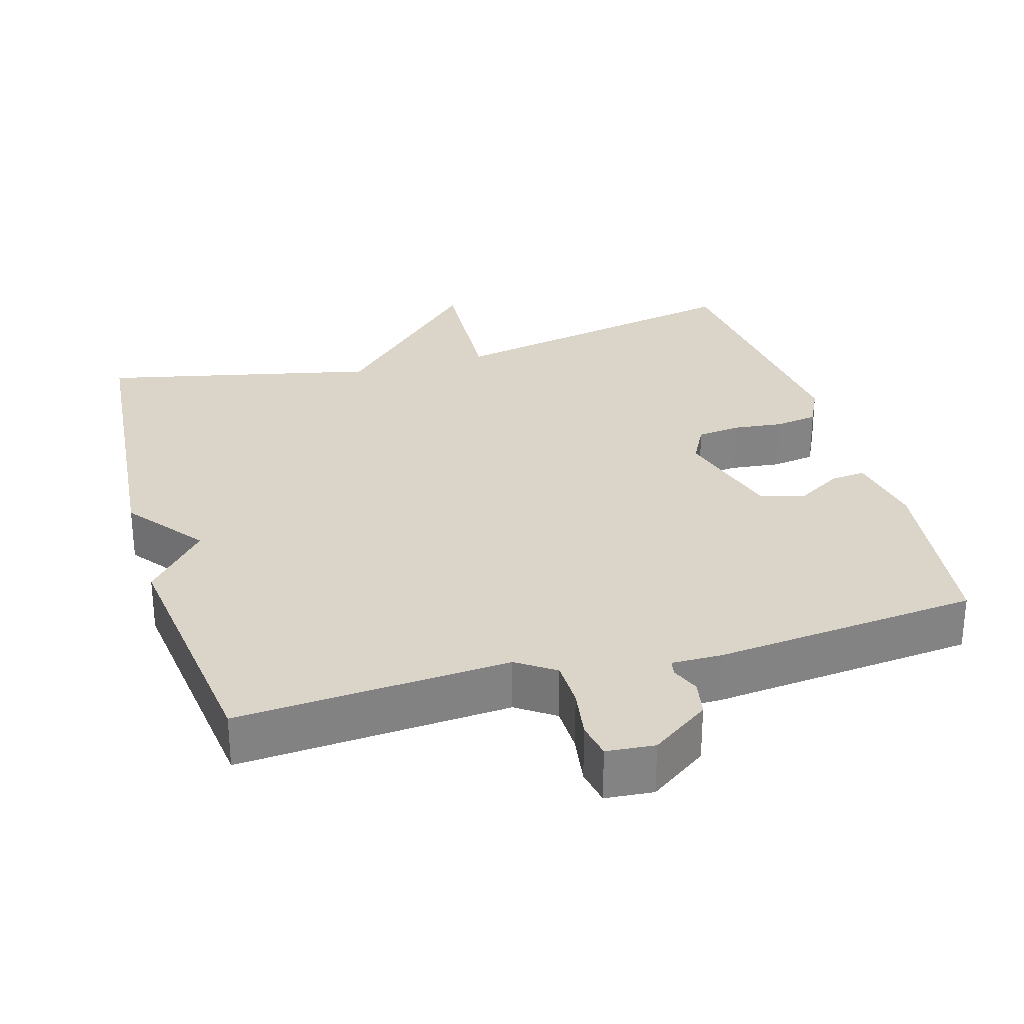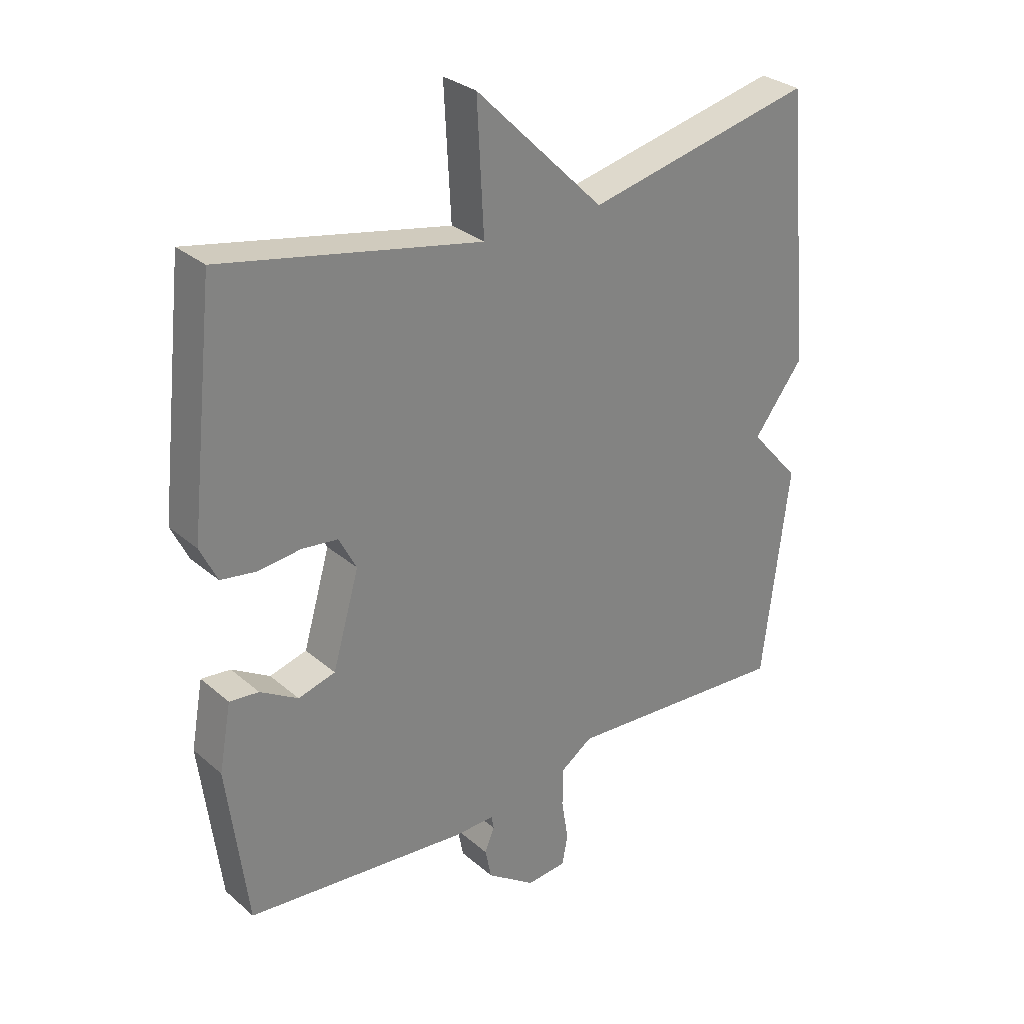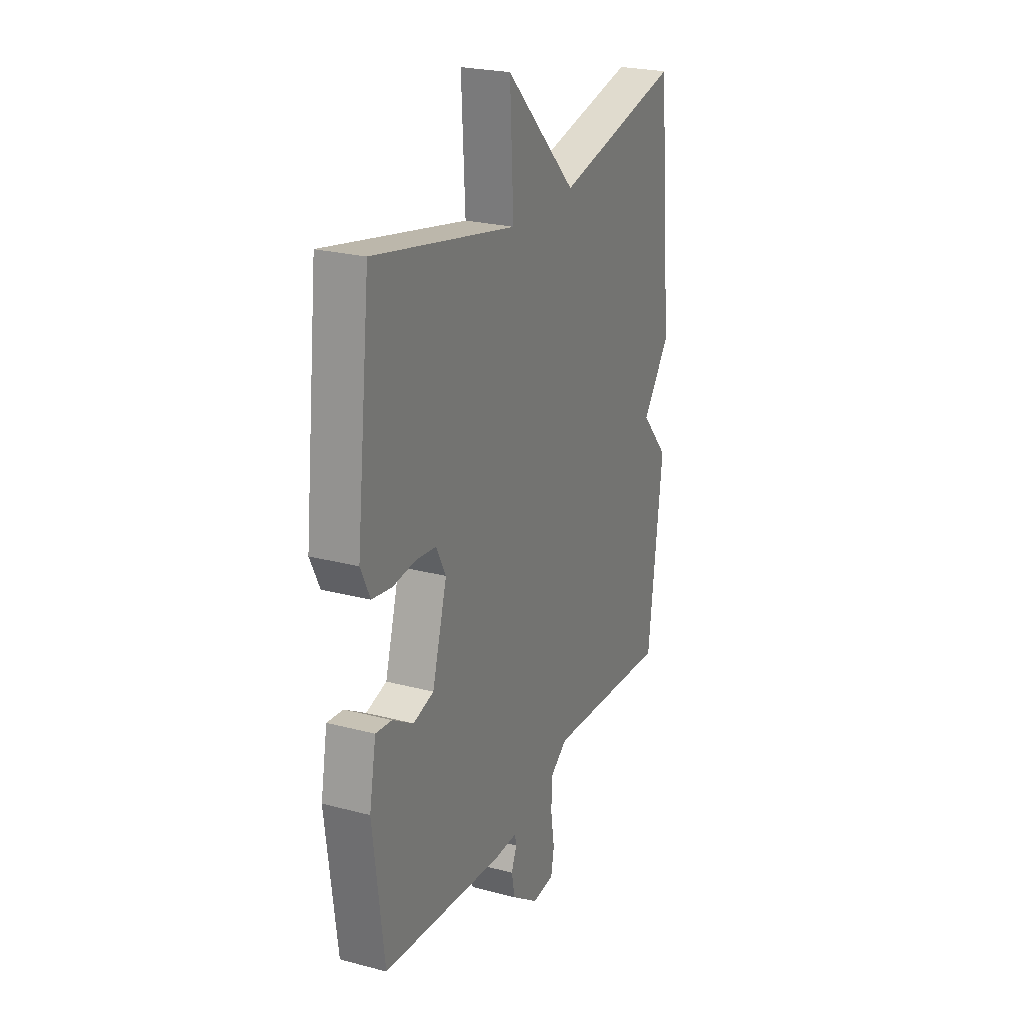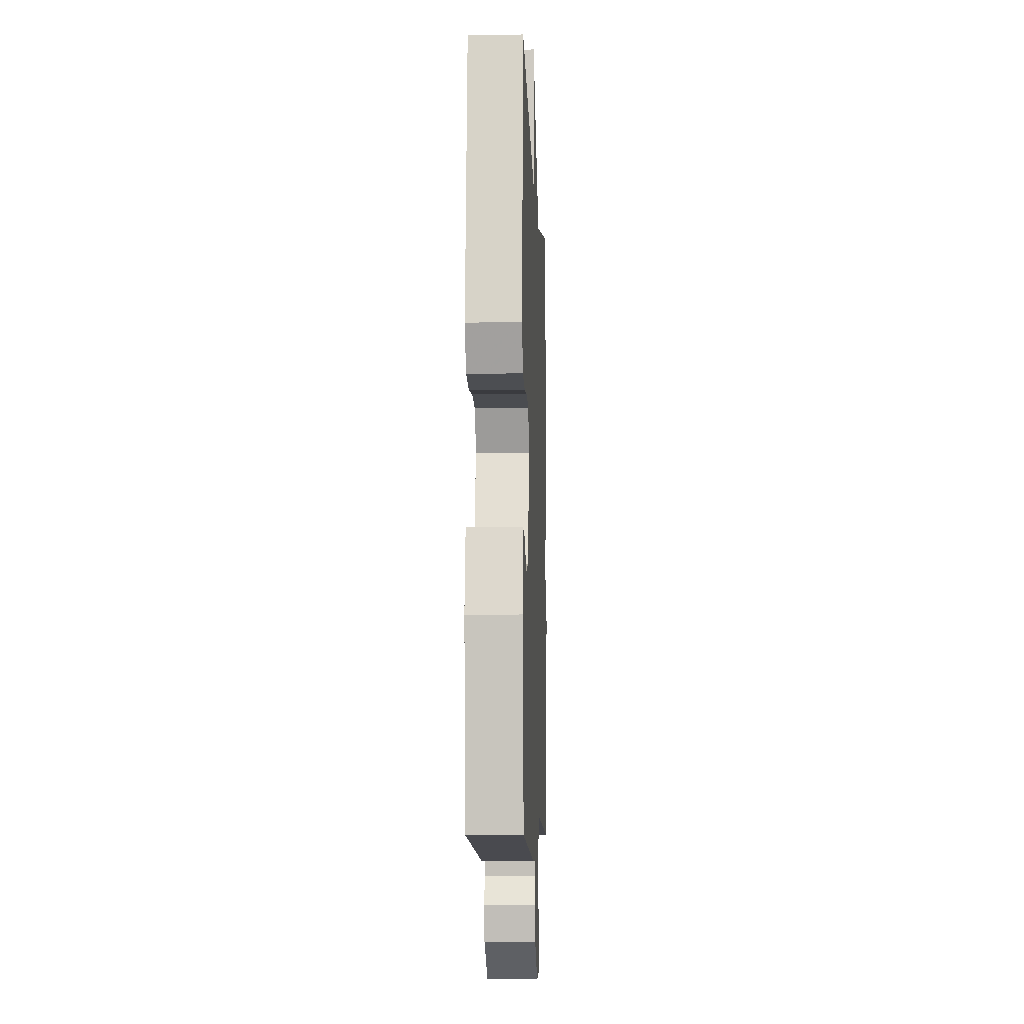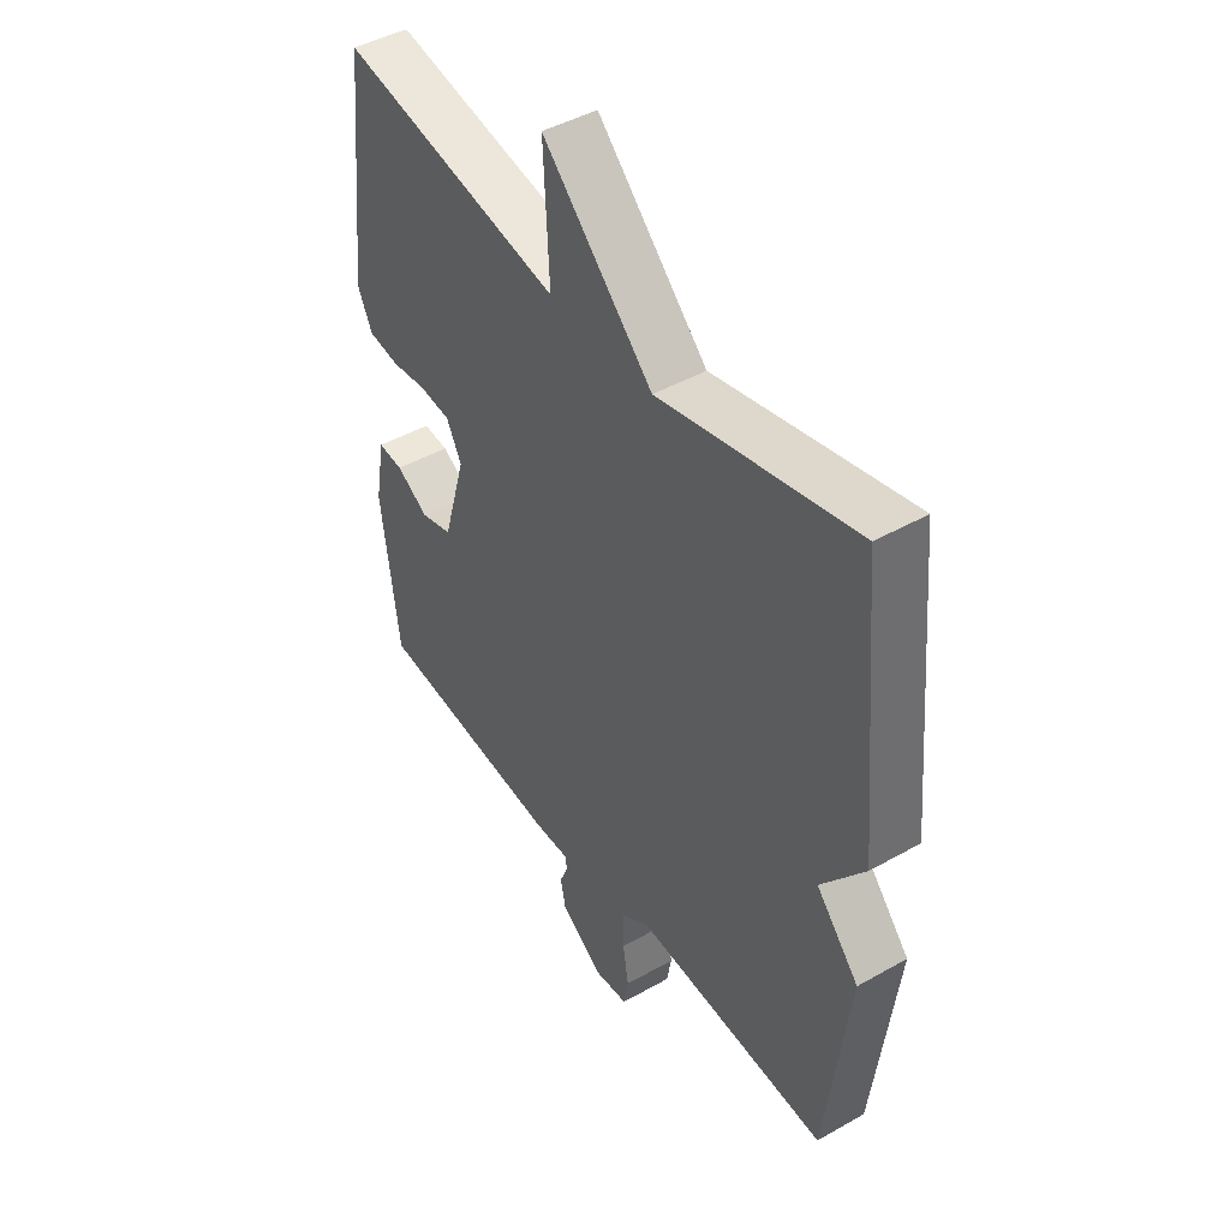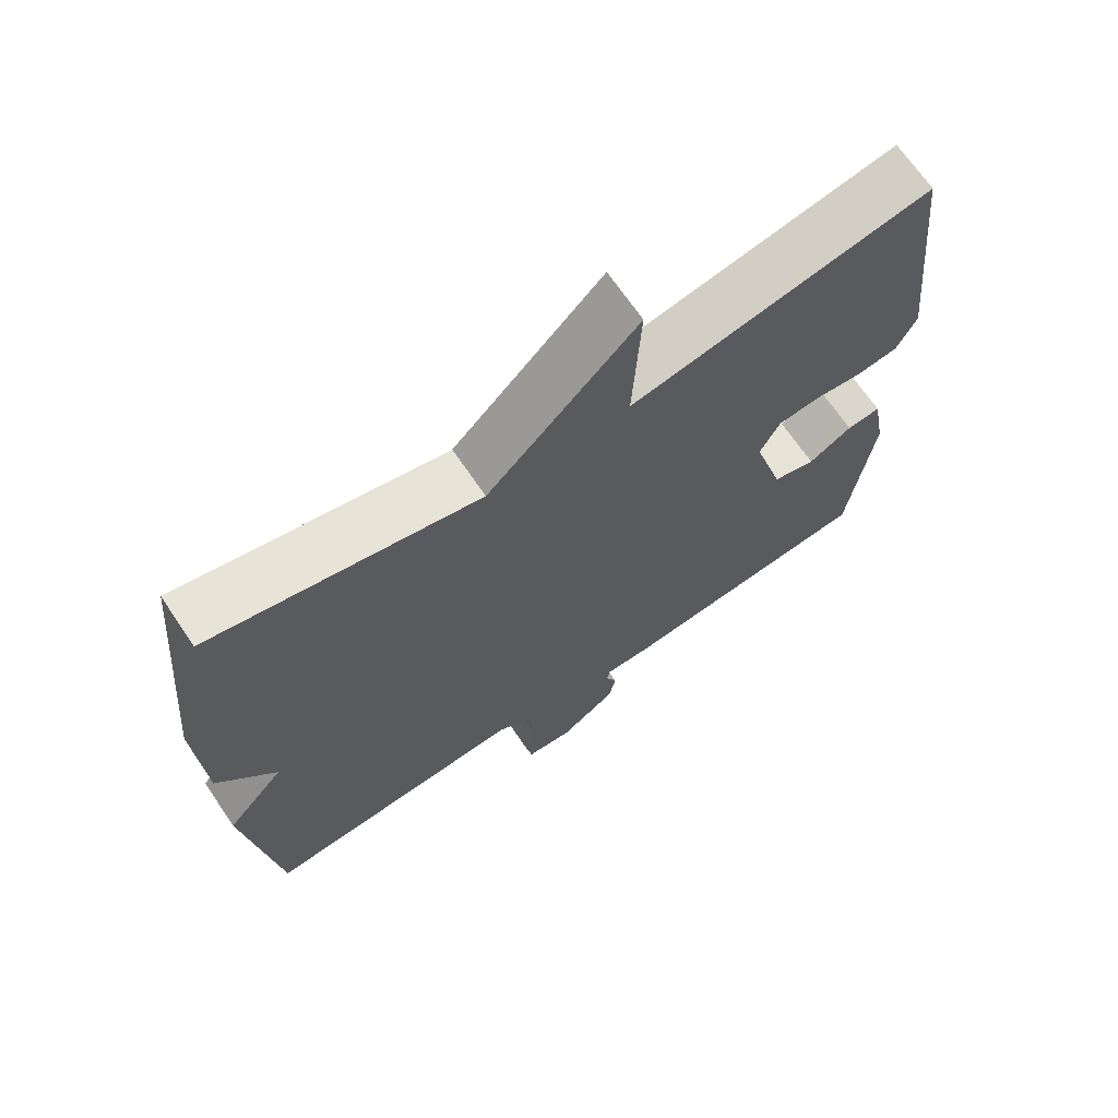
<metadata>
{"format":"obj","ext":"obj","renderer":"f3d","projection":"perspective","resolution":1024,"background":"white","views":[{"elev":29.3,"azim":163.8,"up":"+Y"},{"elev":29.8,"azim":-39.0,"up":"+Z"},{"elev":24.2,"azim":-66.4,"up":"+Z"},{"elev":-8.0,"azim":-87.6,"up":"+Z"},{"elev":45.1,"azim":56.7,"up":"+Z"},{"elev":68.8,"azim":145.8,"up":"+Z"}]}
</metadata>
<code>
v 0.5 0.07 -0.5
v 0.127 0.07 -0.475
v 0.075 0.07 -0.511
v 0.074 0.07 -0.576
v 0.085 0.07 -0.645
v 0.076 0.07 -0.695
v 0.01 0.07 -0.701
v -0.07 0.07 -0.645
v -0.08 0.07 -0.595
v -0.064 0.07 -0.556
v -0.068 0.07 -0.534
v -0.137 0.07 -0.535
v -0.5 0.07 -0.5
v -0.533 0.07 -0.237
v -0.513 0.07 -0.128
v -0.465 0.07 -0.133
v -0.403 0.07 -0.17
v -0.342 0.07 -0.153
v -0.298 0.07 -0.001
v -0.327 0.07 0.054
v -0.386 0.07 0.061
v -0.455 0.07 0.053
v -0.514 0.07 0.062
v -0.542 0.07 0.12
v -0.5 0.07 0.5
v -0.075 0.07 0.416
v -0.086 0.07 0.626
v 0.125 0.07 0.416
v 0.5 0.07 0.5
v 0.543 0.07 0.053
v 0.461 0.07 -0.054
v 0.543 0.07 -0.147
v 0.5 0 -0.5
v 0.127 0 -0.475
v 0.075 0 -0.511
v 0.074 0 -0.576
v 0.085 0 -0.645
v 0.076 0 -0.695
v 0.01 0 -0.701
v -0.07 0 -0.645
v -0.08 0 -0.595
v -0.064 0 -0.556
v -0.068 0 -0.534
v -0.137 0 -0.535
v -0.5 0 -0.5
v -0.533 0 -0.237
v -0.513 0 -0.128
v -0.465 0 -0.133
v -0.403 0 -0.17
v -0.342 0 -0.153
v -0.298 0 -0.001
v -0.327 0 0.054
v -0.386 0 0.061
v -0.455 0 0.053
v -0.514 0 0.062
v -0.542 0 0.12
v -0.5 0 0.5
v -0.075 0 0.416
v -0.086 0 0.626
v 0.125 0 0.416
v 0.5 0 0.5
v 0.543 0 0.053
v 0.461 0 -0.054
v 0.543 0 -0.147
f 31 32 1 2
f 31 2 3
f 30 31 3
f 29 30 3
f 28 29 3
f 26 27 28 3
f 24 25 26
f 23 24 26
f 22 23 26
f 21 22 26
f 20 21 26
f 26 3 4
f 20 26 4
f 19 20 4
f 4 5 6
f 19 4 6
f 18 19 6
f 15 16 17
f 14 15 17
f 13 14 17
f 12 13 17
f 11 12 17
f 11 17 18
f 8 9 10
f 7 8 10
f 6 7 10
f 6 10 11
f 6 11 18
f 34 33 64 63
f 35 34 63
f 35 63 62
f 35 62 61
f 35 61 60
f 35 60 59 58
f 58 57 56
f 58 56 55
f 58 55 54
f 58 54 53
f 58 53 52
f 36 35 58
f 36 58 52
f 36 52 51
f 38 37 36
f 38 36 51
f 38 51 50
f 49 48 47
f 49 47 46
f 49 46 45
f 49 45 44
f 49 44 43
f 50 49 43
f 42 41 40
f 42 40 39
f 42 39 38
f 43 42 38
f 50 43 38
f 1 33 34 2
f 2 34 35 3
f 3 35 36 4
f 4 36 37 5
f 5 37 38 6
f 6 38 39 7
f 7 39 40 8
f 8 40 41 9
f 9 41 42 10
f 10 42 43 11
f 11 43 44 12
f 12 44 45 13
f 13 45 46 14
f 14 46 47 15
f 15 47 48 16
f 16 48 49 17
f 17 49 50 18
f 18 50 51 19
f 19 51 52 20
f 20 52 53 21
f 21 53 54 22
f 22 54 55 23
f 23 55 56 24
f 24 56 57 25
f 25 57 58 26
f 26 58 59 27
f 27 59 60 28
f 28 60 61 29
f 29 61 62 30
f 30 62 63 31
f 31 63 64 32
f 32 64 33 1

</code>
